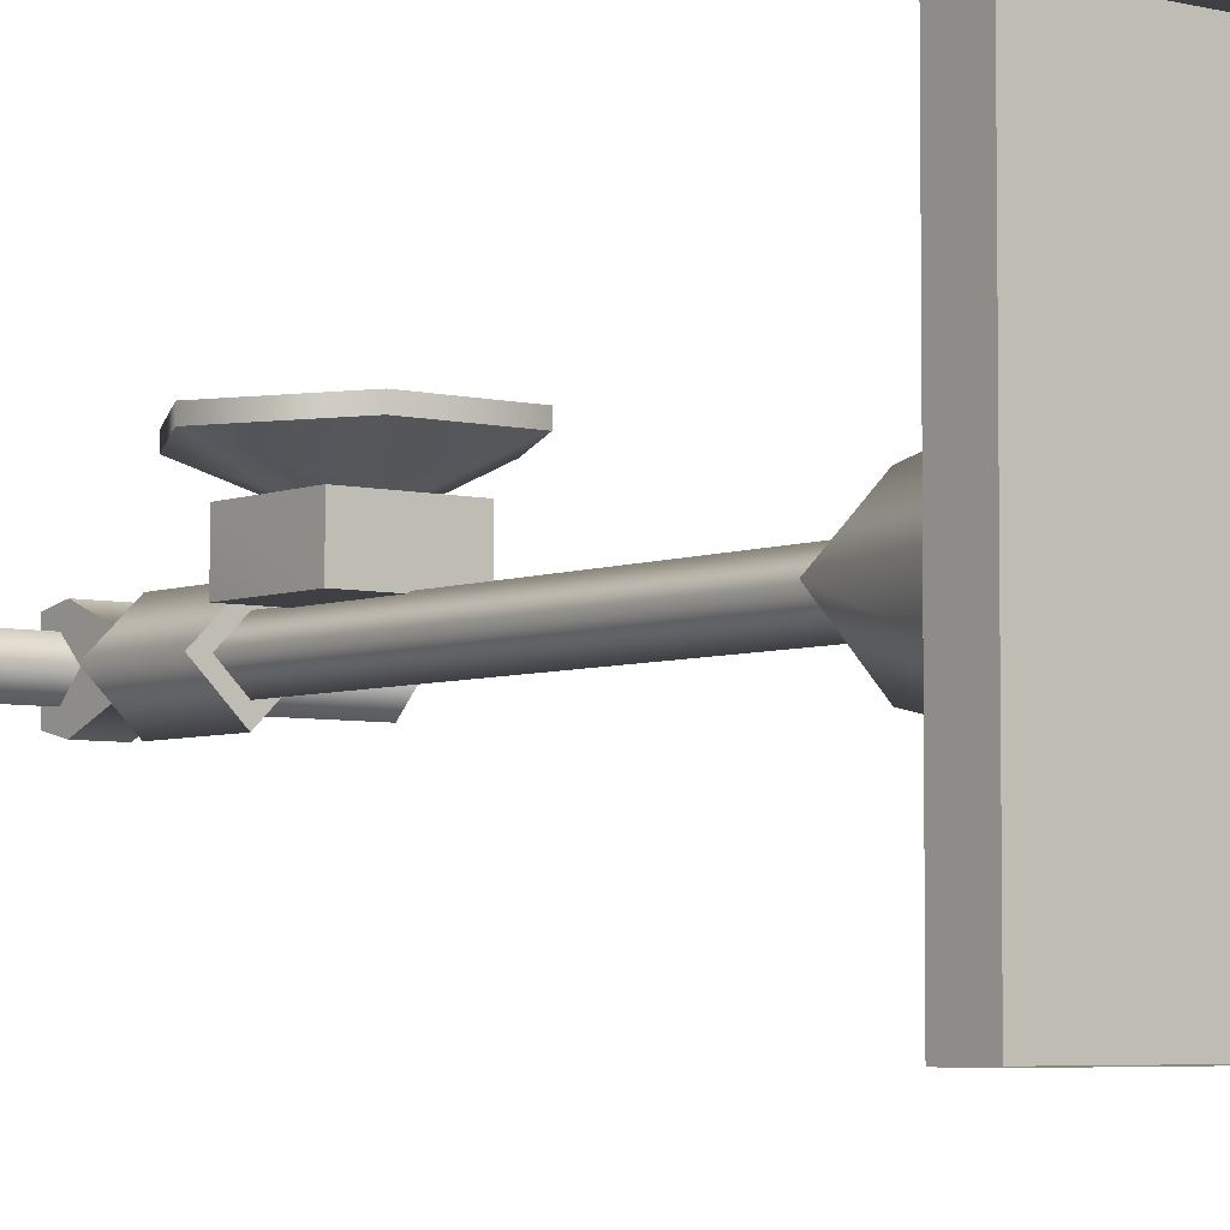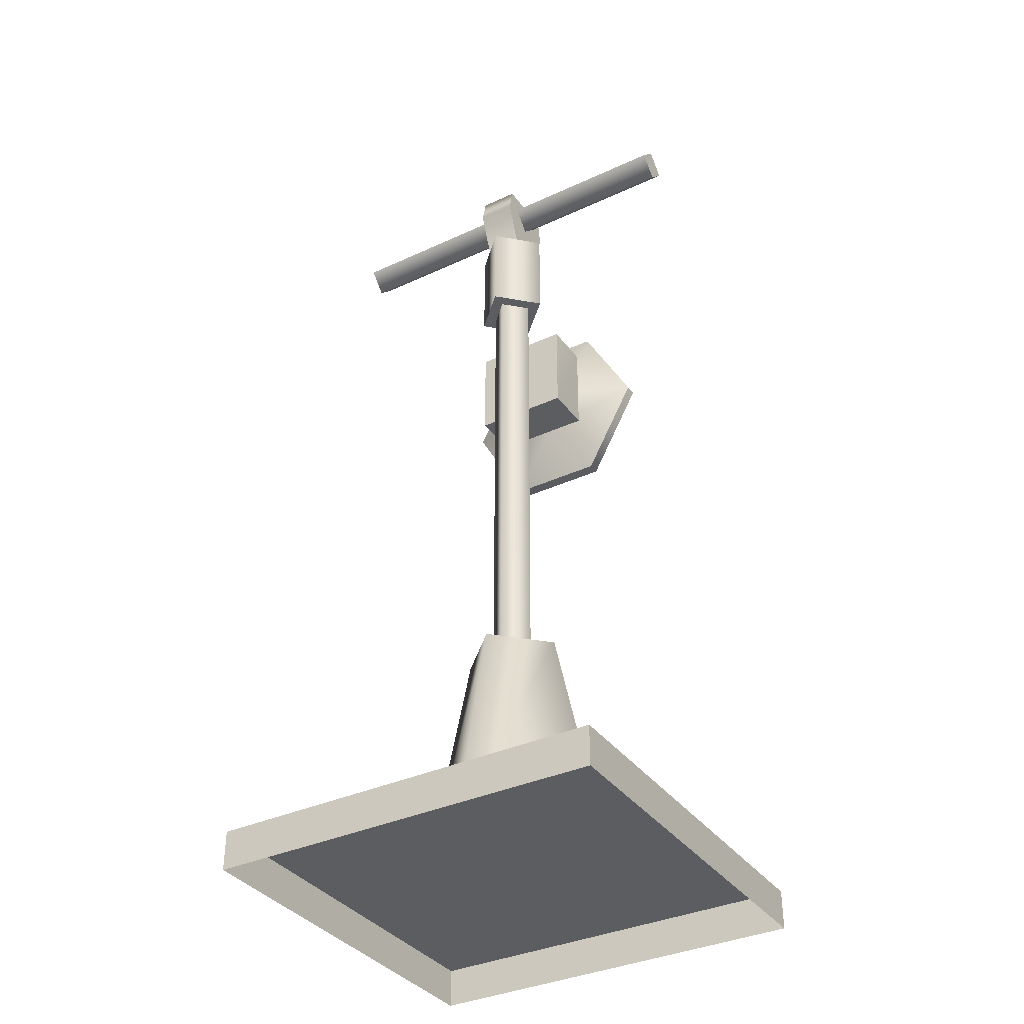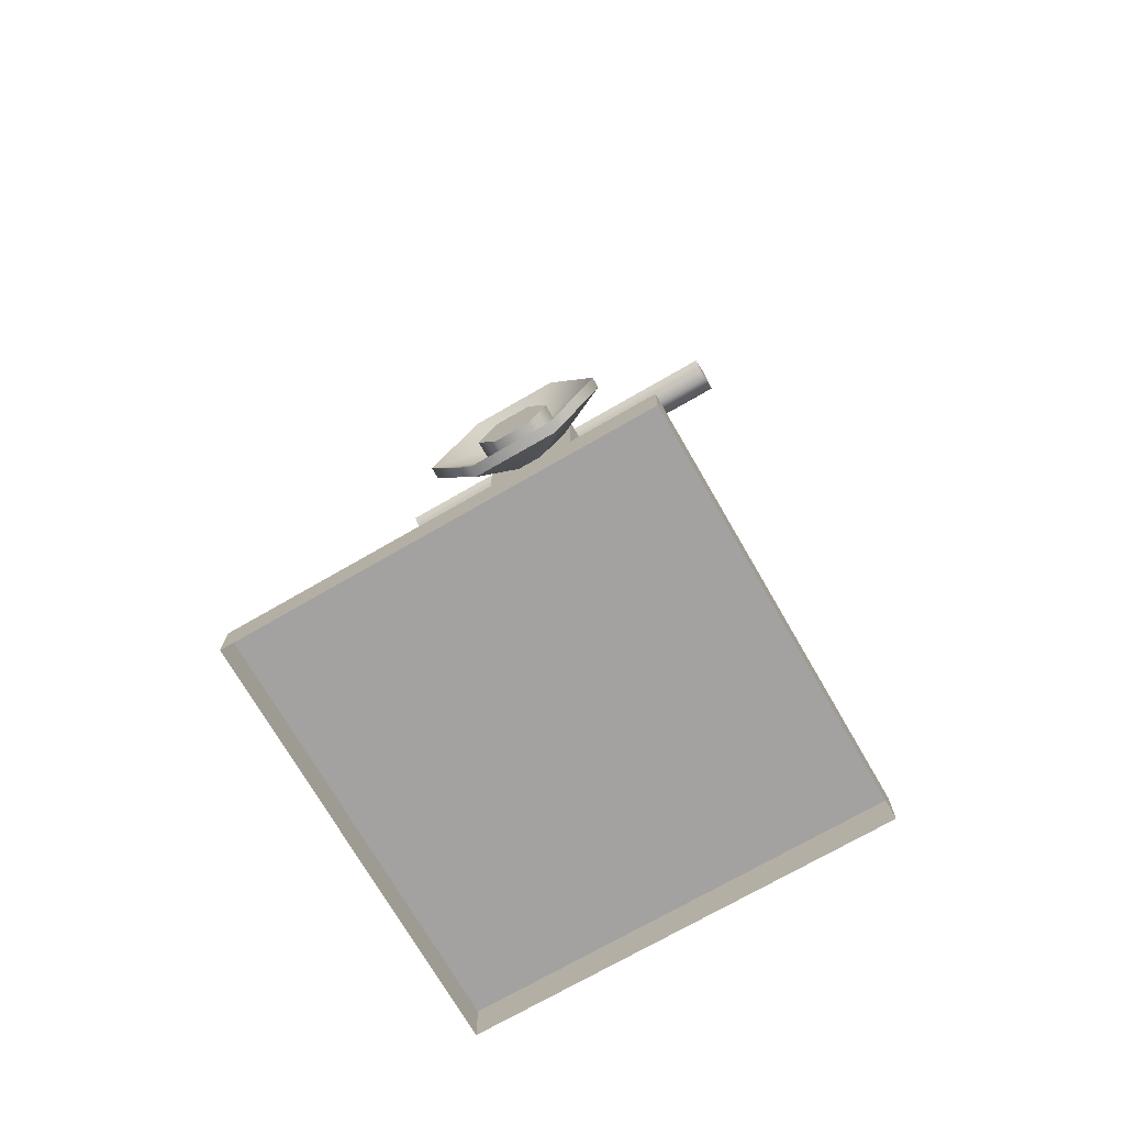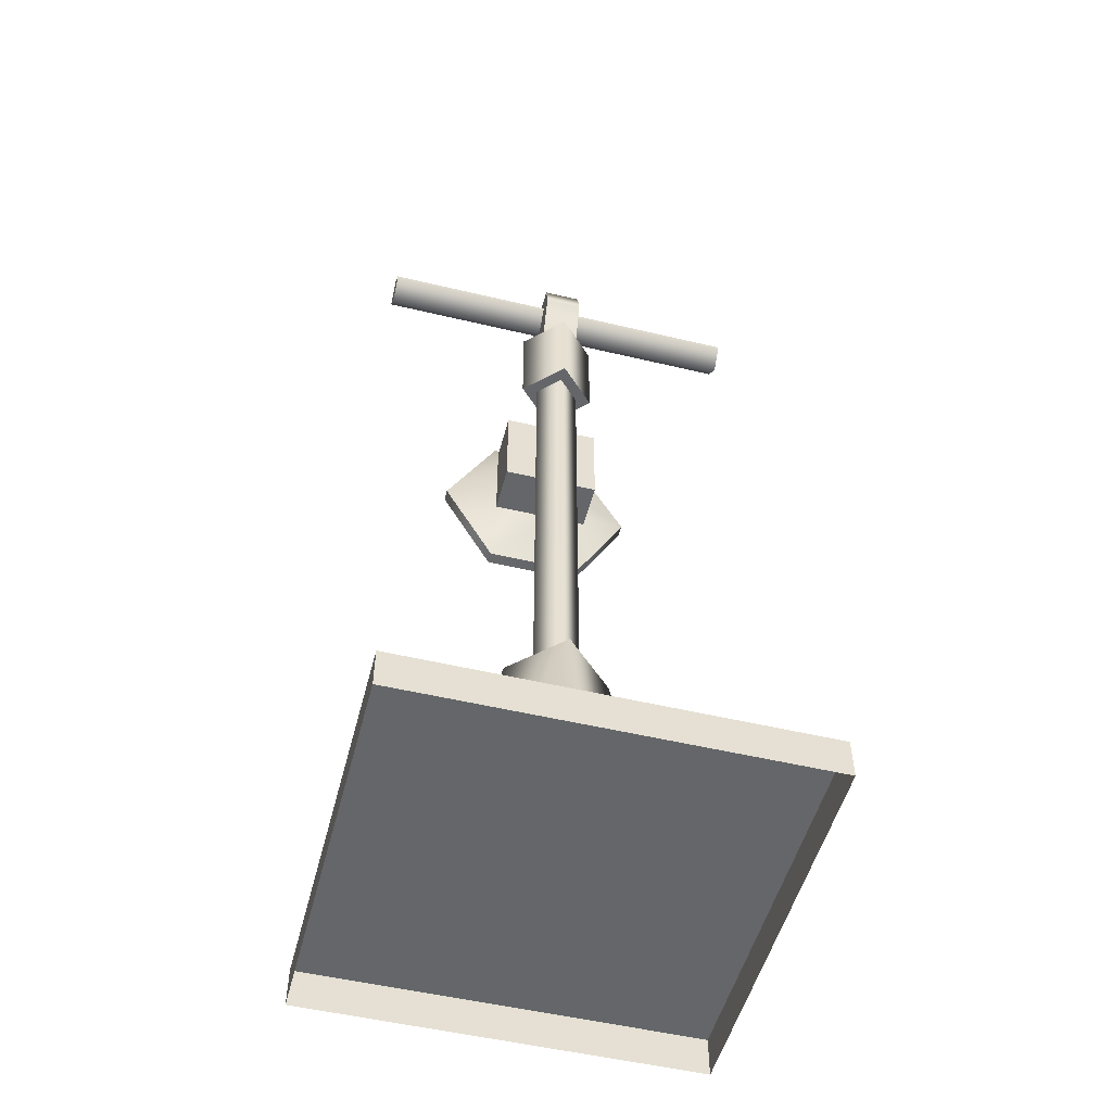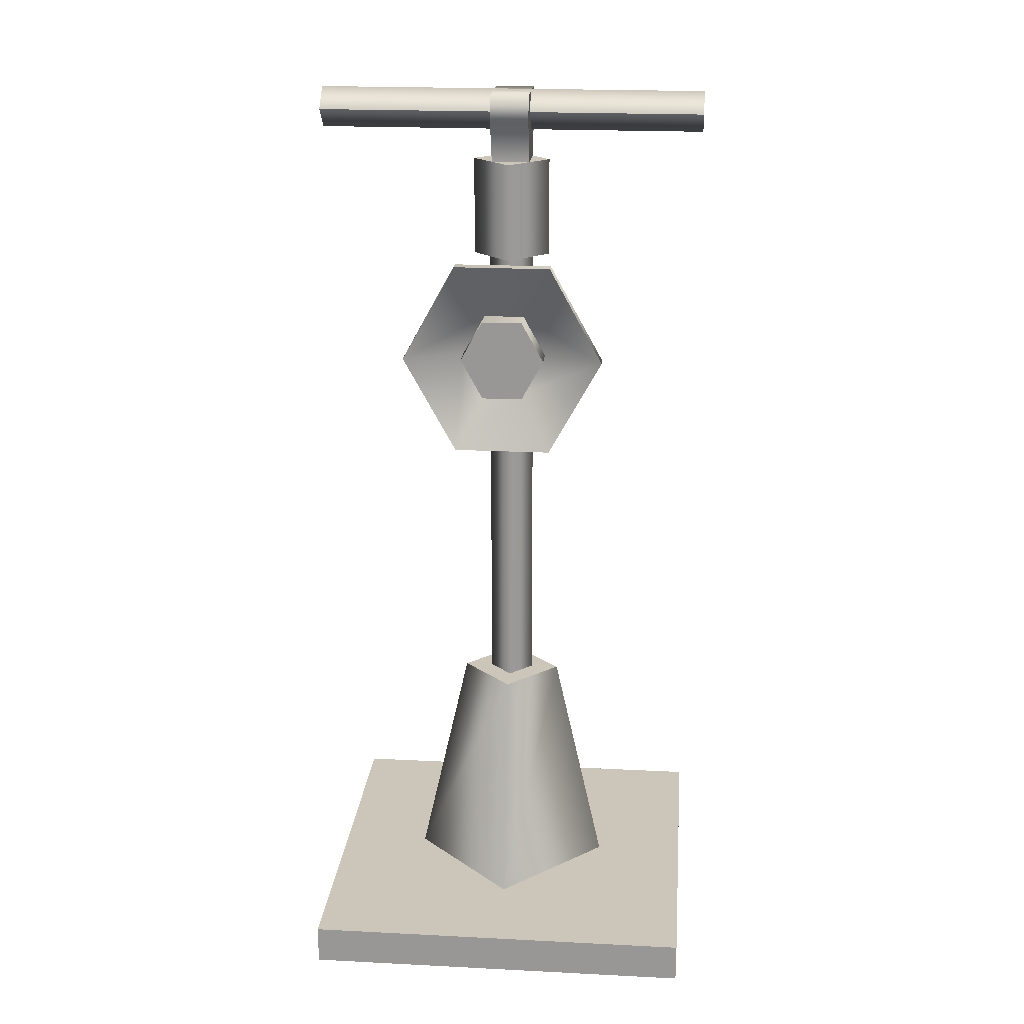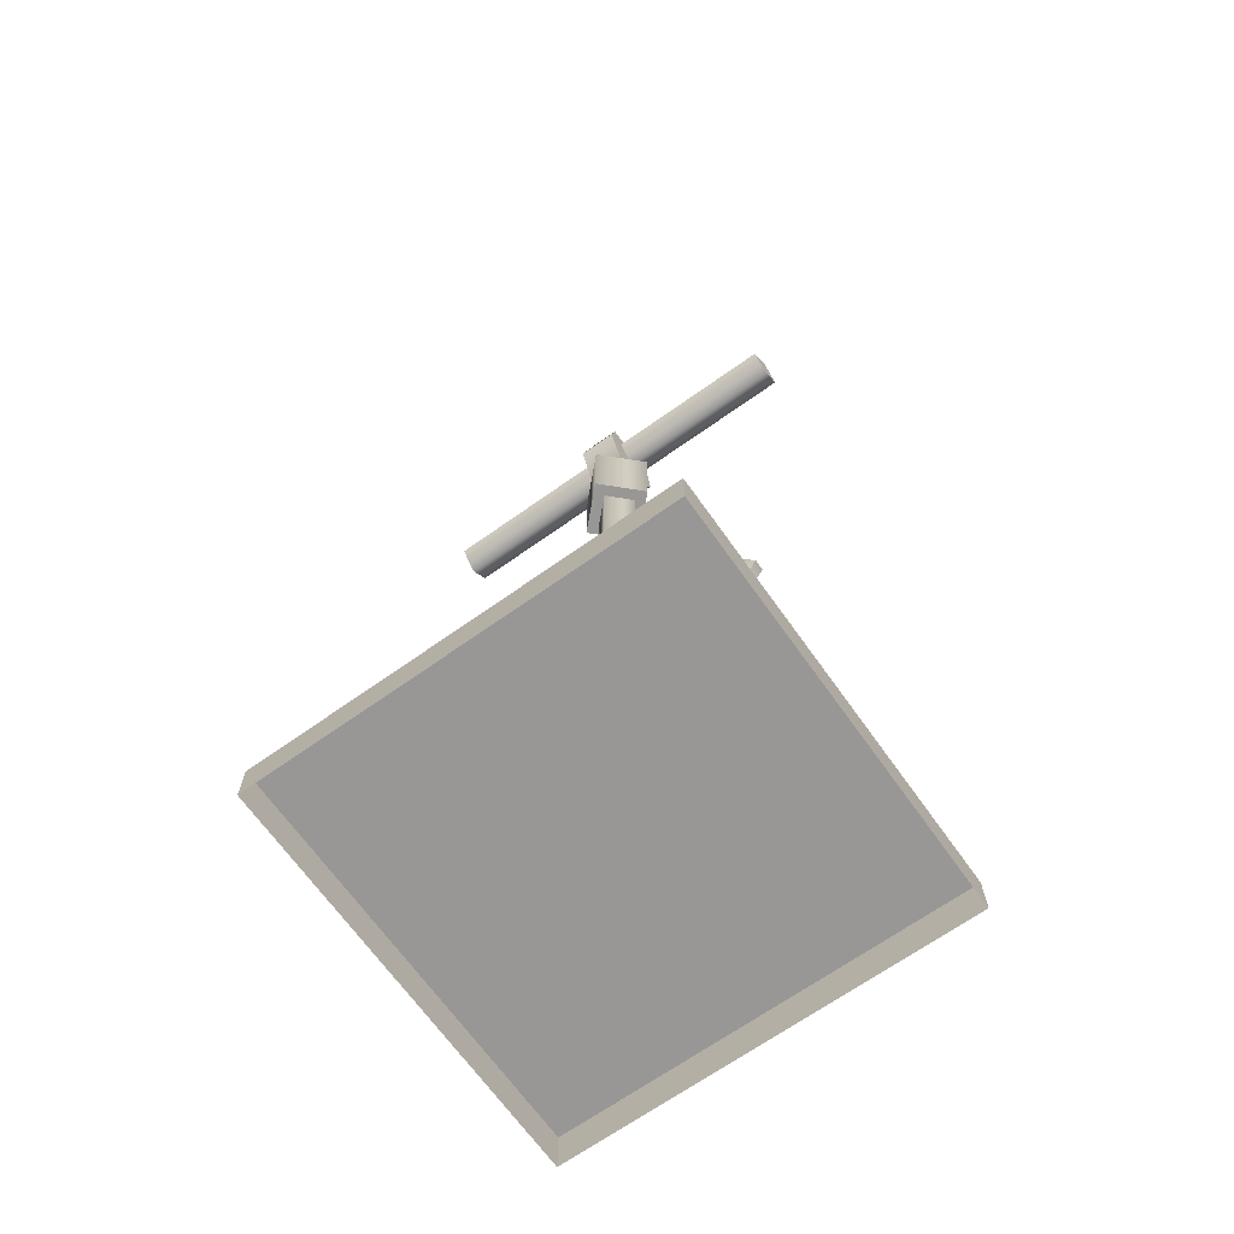
<metadata>
{"format":"obj","ext":"obj","renderer":"f3d","projection":"perspective","resolution":1024,"background":"white","views":[{"elev":-4.9,"azim":-38.3,"up":"+Z"},{"elev":-36.1,"azim":-148.8,"up":"+Y"},{"elev":-72.7,"azim":30.0,"up":"+Y"},{"elev":-51.7,"azim":165.5,"up":"+Y"},{"elev":20.9,"azim":5.2,"up":"+Y"},{"elev":-68.2,"azim":-144.6,"up":"+Y"}]}
</metadata>
<code>
g Post_Y
v -0.4163 33.59 -2.88
v -3.195 92.08 -0.1439
v -3.195 33.59 -0.1439
v -0.4163 92.08 -2.88
v -3.195 33.59 -0.1439
v -0.4163 92.08 2.592
v -0.4163 33.59 2.592
v -3.195 92.08 -0.1439
v -0.4163 33.59 2.592
v 2.363 92.08 -0.1439
v 2.363 33.59 -0.1439
v -0.4163 92.08 2.592
v 2.363 33.59 -0.1439
v -0.4163 92.08 -2.88
v -0.4163 33.59 -2.88
v 2.363 92.08 -0.1439
v -3.195 33.59 -0.1439
v -0.4163 33.59 -6.319
v -0.4163 33.59 -2.88
v -6.688 33.59 -0.1439
v -0.4163 33.59 2.592
v -0.4163 33.59 6.031
v 2.363 33.59 -0.1439
v 5.855 33.59 -0.144
v -6.688 33.59 -0.1439
v -0.4163 5.108 -12.61
v -0.4163 33.59 -6.319
v -13.08 5.108 -0.1439
v -0.4163 33.59 6.031
v -13.08 5.108 -0.1439
v -6.688 33.59 -0.1439
v -0.4163 5.108 12.33
v 5.855 33.59 -0.144
v 12.25 5.108 -0.144
v -0.4163 33.59 -6.319
v 12.25 5.108 -0.144
v 5.855 33.59 -0.144
v -0.4163 5.108 -12.61
v -0.4163 92.08 -2.88
v -5.186 92.08 -0.1439
v -3.195 92.08 -0.1439
v -0.4163 92.08 -4.84
v -0.4163 92.08 4.553
v -0.4163 92.08 2.592
v 4.354 92.08 -0.1439
v 2.363 92.08 -0.1439
v -0.4163 92.08 -4.84
v -5.186 104.2 -0.1439
v -5.186 92.08 -0.1439
v -0.4163 104.2 -4.84
v -5.186 92.08 -0.1439
v -0.4163 104.2 4.553
v -0.4163 92.08 4.553
v -5.186 104.2 -0.1439
v -0.4163 92.08 4.553
v 4.354 104.2 -0.1439
v 4.354 92.08 -0.1439
v -0.4163 104.2 4.553
v 4.354 92.08 -0.1439
v -0.4163 104.2 -4.84
v -0.4163 92.08 -4.84
v 4.354 104.2 -0.1439
v 4.354 104.2 -0.1439
v -0.4163 104.2 4.553
v -5.186 104.2 -0.1439
v -0.4163 104.2 -4.84
v 23.51 110.4 -2.436
v -24.32 107.9 -0.03944
v 23.51 107.9 -0.03944
v -24.32 110.4 -2.436
v 23.51 107.9 -0.03944
v -24.32 110.4 2.357
v 23.51 110.4 2.357
v -24.32 107.9 -0.03944
v 23.51 110.4 2.357
v -24.32 112.9 -0.03944
v 23.51 112.9 -0.03944
v -24.32 110.4 2.357
v 23.51 112.9 -0.03944
v -24.32 110.4 -2.436
v 23.51 110.4 -2.436
v -24.32 112.9 -0.03944
v 23.51 110.4 -2.436
v 23.51 107.9 -0.03944
v 23.51 112.9 -0.03944
v 23.51 110.4 2.357
v -24.32 112.9 -0.03944
v -24.32 110.4 2.357
v -24.32 107.9 -0.03944
v -24.32 110.4 -2.436
v -2.705 112.7 -3.833
v 2.031 112.7 3.798
v -2.705 112.7 3.798
v 2.031 112.7 -3.833
v -2.705 109.4 4.404
v 2.031 109.4 4.404
v -2.705 104.1 2.344
v 2.031 104.1 2.344
v 2.031 109.4 -4.57
v -2.705 109.4 -4.57
v 2.031 104.1 -2.518
v -2.705 104.1 -2.518
v -2.705 104.1 -2.518
v -2.705 109.4 4.404
v -2.705 104.1 2.344
v -2.705 109.4 -4.57
v -2.705 112.7 3.798
v -2.705 112.7 -3.833
v 2.031 104.1 2.344
v 2.031 109.4 -4.57
v 2.031 104.1 -2.518
v 2.031 109.4 4.404
v 2.031 112.7 -3.833
v 2.031 112.7 3.798
v 4.746 81.5 8.498
v 5.452 93.28 11.82
v 1.159 86.44 8.498
v 11.93 81.5 11.82
v -6.343 93.28 11.82
v -2.05 86.44 8.498
v -5.637 81.5 8.498
v -12.82 81.5 11.82
v -2.05 76.56 8.498
v -6.343 69.73 11.82
v 5.452 69.73 11.82
v 1.159 76.56 8.498
v 11.93 81.5 13.31
v 5.452 93.28 11.82
v 11.93 81.5 11.82
v 5.448 93.27 13.31
v 5.452 69.73 11.82
v 5.448 69.74 13.31
v -6.343 69.73 11.82
v 5.448 69.74 13.31
v 5.452 69.73 11.82
v -6.339 69.74 13.31
v -12.82 81.5 11.82
v -6.339 69.74 13.31
v -6.343 69.73 11.82
v -12.82 81.5 13.31
v -6.343 93.28 11.82
v -6.339 93.27 13.31
v 5.452 93.28 11.82
v -6.339 93.27 13.31
v -6.343 93.28 11.82
v 5.448 93.27 13.31
v 11.93 81.5 13.31
v 2.001 86.39 10.15
v 5.448 93.27 13.31
v 4.69 81.5 10.15
v -2.892 86.39 10.15
v -6.339 93.27 13.31
v -12.82 81.5 13.31
v -5.58 81.5 10.15
v -6.339 69.74 13.31
v -2.892 76.62 10.15
v 2.001 76.62 10.15
v 5.448 69.74 13.31
v 4.69 81.5 10.15
v 2.001 86.39 13.24
v 2.001 86.39 10.15
v 4.69 81.5 13.24
v -2.892 86.39 13.24
v -2.892 86.39 10.15
v 2.001 76.62 13.24
v 2.001 76.62 10.15
v -2.892 86.39 13.24
v -5.58 81.5 10.15
v -2.892 86.39 10.15
v -5.58 81.5 13.24
v -2.892 76.62 10.15
v -2.892 76.62 13.24
v 2.001 76.62 13.24
v 2.001 76.62 10.15
v 4.69 81.5 13.24
v -0.4453 81.5 13.24
v 2.001 86.39 13.24
v -2.892 86.39 13.24
v -5.58 81.5 13.24
v -2.892 76.62 13.24
v 2.001 76.62 13.24
v -6.394 75.65 2.425
v 5.671 75.65 8.408
v 5.671 75.65 2.425
v -6.394 75.65 8.408
v 5.671 87.6 8.408
v -6.394 75.65 8.408
v -6.394 87.6 8.408
v 5.671 75.65 8.408
v -6.394 87.6 8.408
v 5.671 87.61 2.425
v 5.671 87.6 8.408
v -6.394 87.61 2.425
v 5.671 87.61 2.425
v 5.671 75.65 8.408
v 5.671 87.6 8.408
v 5.671 75.65 2.425
v -6.394 87.6 8.408
v -6.394 75.65 2.425
v -6.394 87.61 2.425
v -6.394 75.65 8.408
v -6.394 87.61 2.425
v 5.671 75.65 2.425
v 5.671 87.61 2.425
v -6.394 75.65 2.425
v -24.39 4.8 23.9
v -24.39 0 -24.1
v -24.39 4.8 -24.1
v -24.39 0 23.9
v -24.39 4.8 -24.1
v 23.61 0 -24.1
v 23.61 4.8 -24.1
v -24.39 0 -24.1
v 23.61 0 -24.1
v 23.61 4.8 23.9
v 23.61 4.8 -24.1
v 23.61 0 23.9
v 23.61 0 23.9
v -24.39 4.8 23.9
v 23.61 4.8 23.9
v -24.39 0 23.9
v -24.39 4.8 -24.1
v 23.61 4.8 23.9
v -24.39 4.8 23.9
v 23.61 4.8 -24.1
g Post_Y_0
f 3 2 1
f 2 4 1
f 7 6 5
f 6 8 5
f 11 10 9
f 10 12 9
f 15 14 13
f 14 16 13
f 19 18 17
f 18 20 17
f 17 20 21
f 20 22 21
f 21 22 23
f 22 24 23
f 23 24 19
f 24 18 19
f 27 26 25
f 26 28 25
f 31 30 29
f 30 32 29
f 29 32 33
f 32 34 33
f 37 36 35
f 36 38 35
f 41 40 39
f 40 42 39
f 43 40 41
f 44 43 41
f 45 43 44
f 46 45 44
f 39 42 46
f 42 45 46
f 49 48 47
f 48 50 47
f 53 52 51
f 52 54 51
f 57 56 55
f 56 58 55
f 61 60 59
f 60 62 59
f 65 64 63
f 65 63 66
f 69 68 67
f 68 70 67
f 73 72 71
f 72 74 71
f 77 76 75
f 76 78 75
f 81 80 79
f 80 82 79
f 85 84 83
f 85 86 84
f 89 88 87
f 89 87 90
f 93 92 91
f 92 94 91
f 92 93 95
f 96 92 95
f 96 95 97
f 98 96 97
f 91 94 99
f 100 91 99
f 100 99 101
f 102 100 101
f 105 104 103
f 104 106 103
f 104 107 106
f 107 108 106
f 111 110 109
f 110 112 109
f 110 113 112
f 113 114 112
f 117 116 115
f 116 118 115
f 119 116 117
f 120 119 117
f 120 121 119
f 121 122 119
f 121 123 122
f 123 124 122
f 125 124 123
f 115 118 125
f 126 125 123
f 126 115 125
f 129 128 127
f 128 130 127
f 129 127 131
f 127 132 131
f 135 134 133
f 134 136 133
f 139 138 137
f 138 140 137
f 137 140 141
f 140 142 141
f 145 144 143
f 144 146 143
f 149 148 147
f 148 150 147
f 151 148 149
f 152 151 149
f 152 153 151
f 153 154 151
f 153 155 154
f 155 156 154
f 157 156 155
f 147 150 157
f 158 157 155
f 158 147 157
f 161 160 159
f 160 162 159
f 163 160 161
f 164 163 161
f 159 162 165
f 166 159 165
f 169 168 167
f 168 170 167
f 168 171 170
f 171 172 170
f 173 172 171
f 174 173 171
f 177 176 175
f 178 176 177
f 178 179 176
f 179 180 176
f 181 176 180
f 181 175 176
f 184 183 182
f 183 185 182
f 188 187 186
f 187 189 186
f 192 191 190
f 191 193 190
f 196 195 194
f 195 197 194
f 200 199 198
f 199 201 198
f 204 203 202
f 203 205 202
f 208 207 206
f 207 209 206
f 212 211 210
f 211 213 210
f 216 215 214
f 215 217 214
f 220 219 218
f 219 221 218
f 224 223 222
f 223 225 222

</code>
